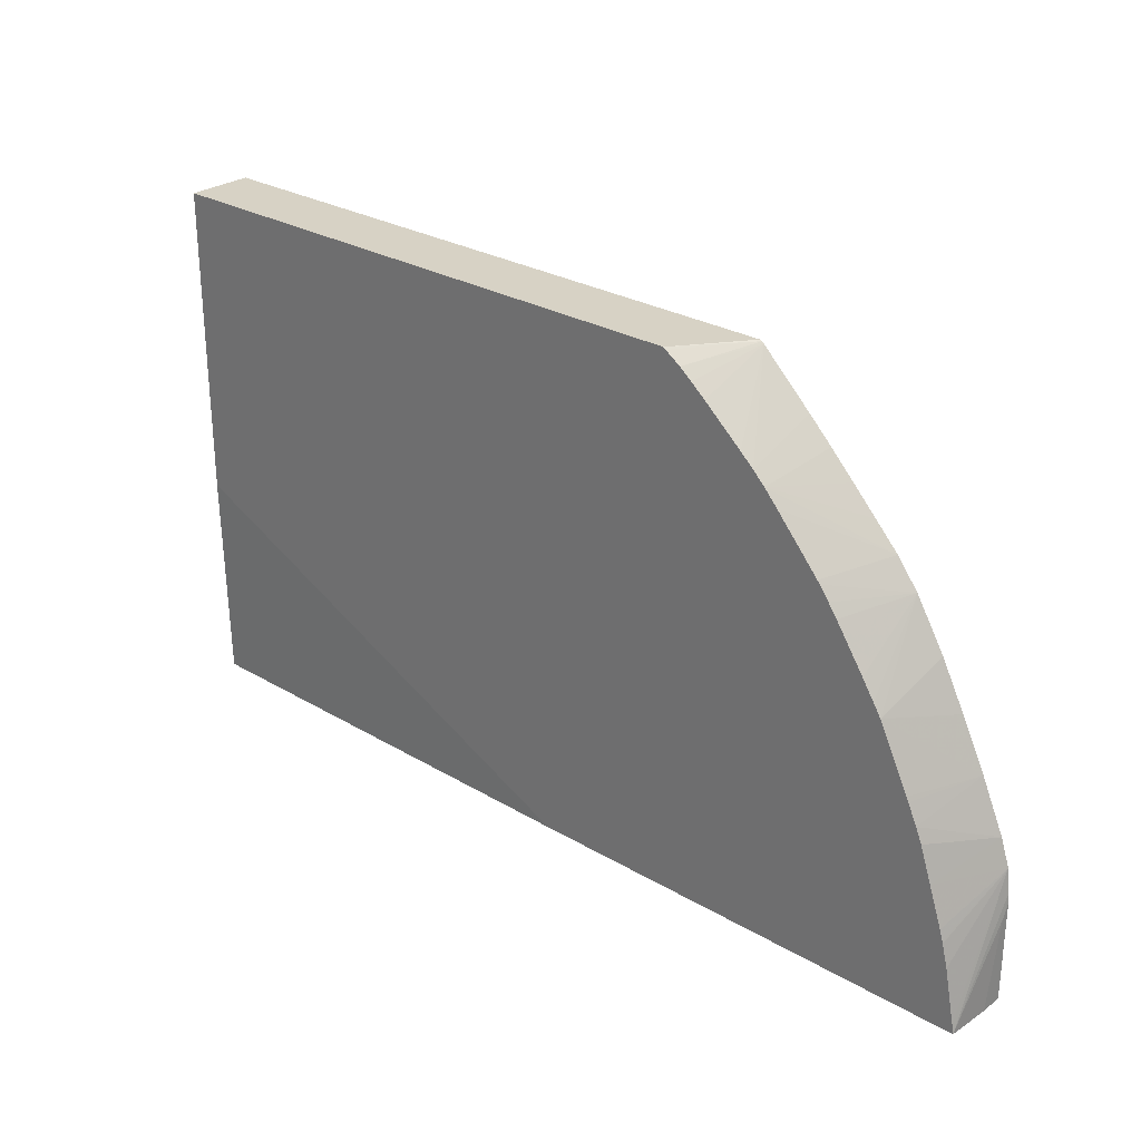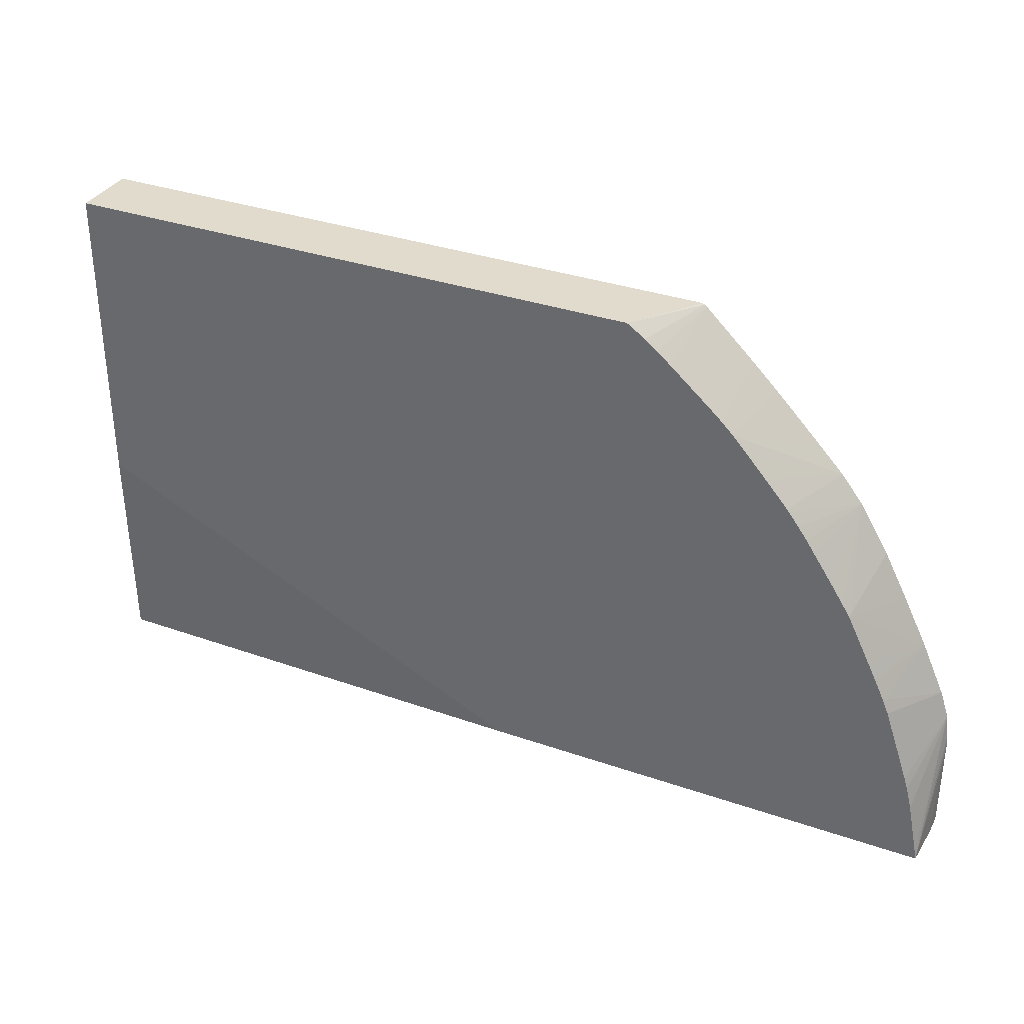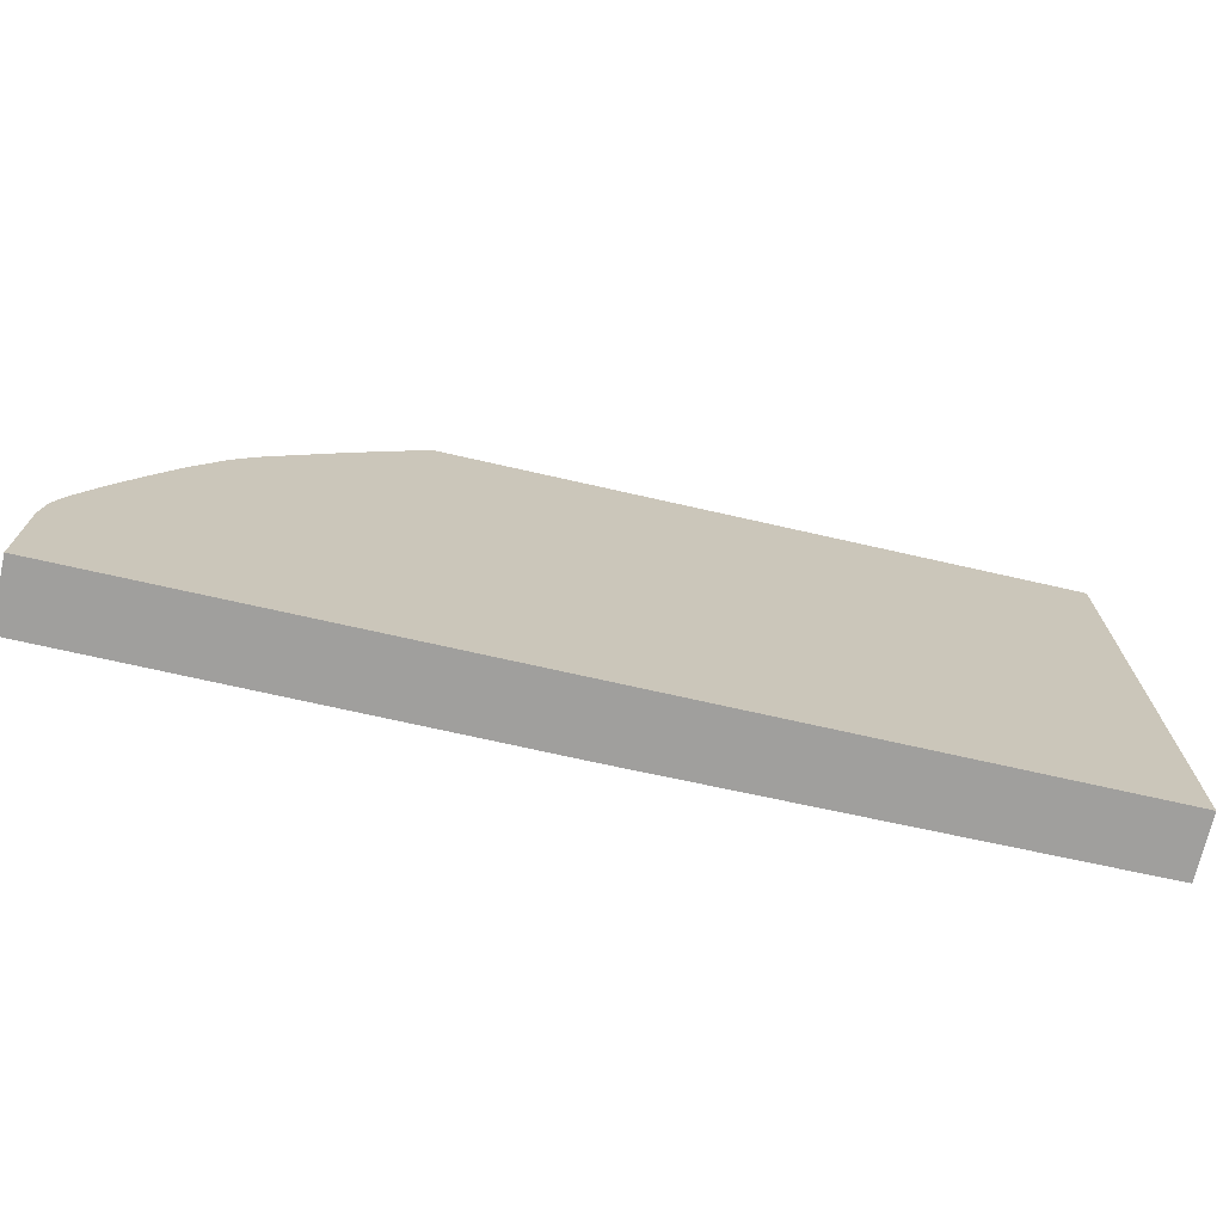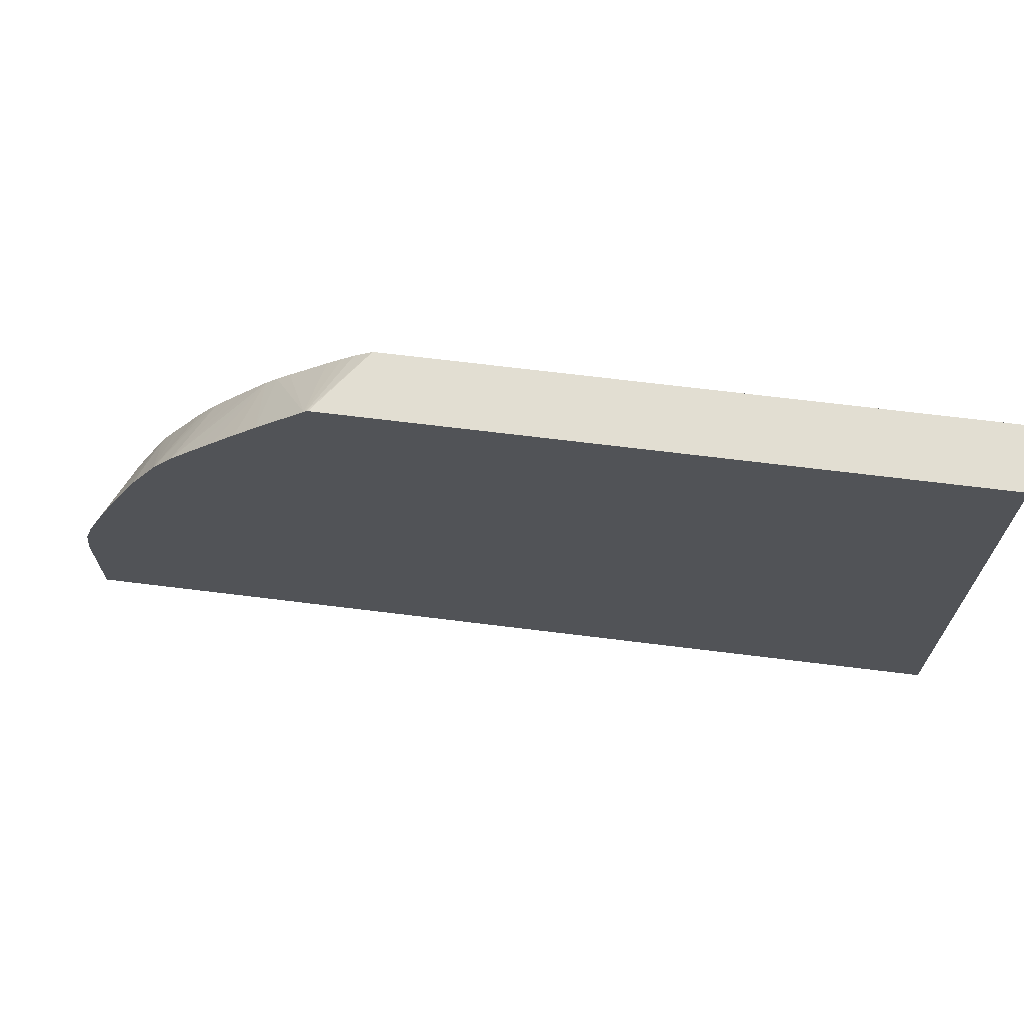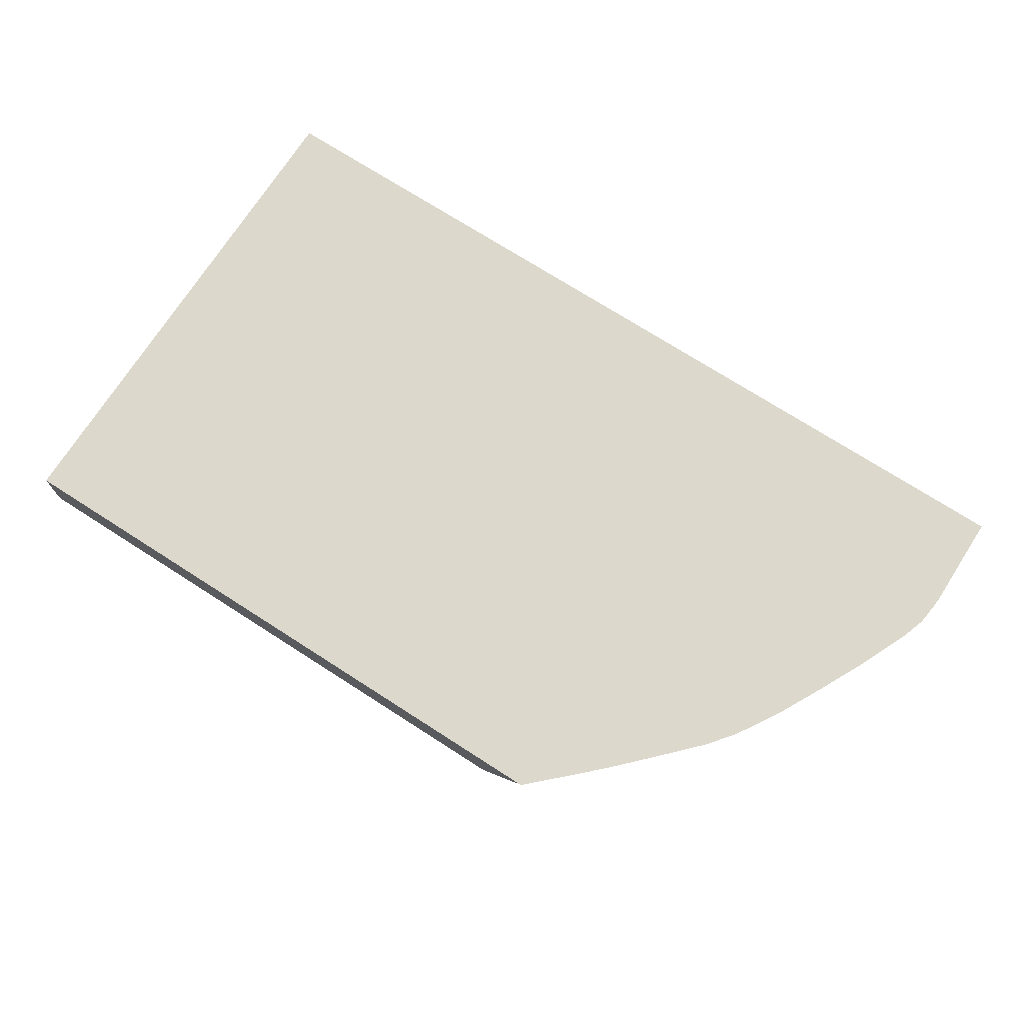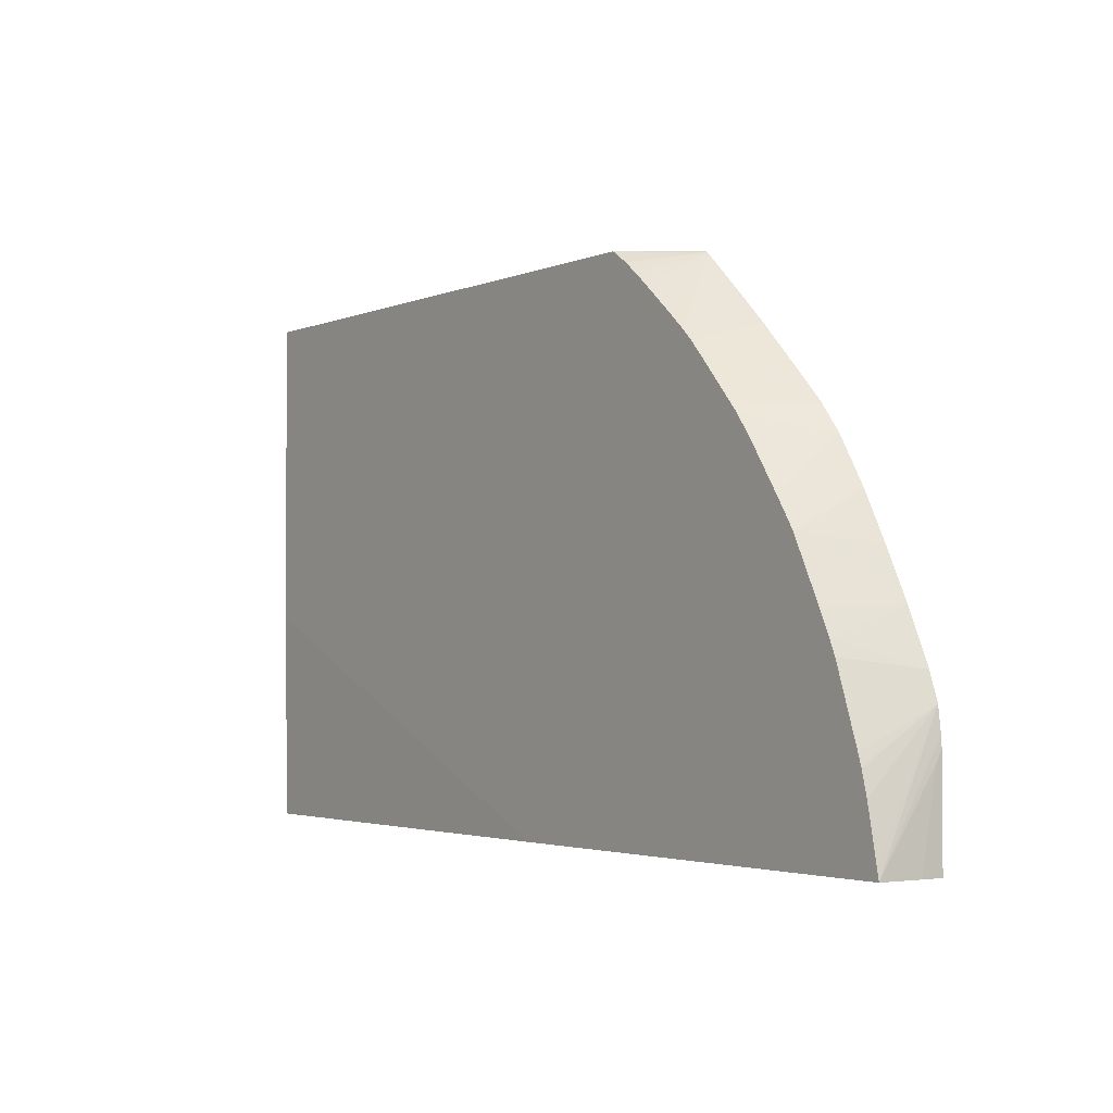
<metadata>
{"format":"obj","ext":"obj","renderer":"f3d","projection":"perspective","resolution":1024,"background":"white","views":[{"elev":27.6,"azim":-138.0,"up":"+Y"},{"elev":33.8,"azim":-154.7,"up":"+Y"},{"elev":-71.4,"azim":-12.8,"up":"+Y"},{"elev":67.8,"azim":7.1,"up":"+Y"},{"elev":72.7,"azim":-147.3,"up":"+Z"},{"elev":-2.7,"azim":-125.8,"up":"+Y"}]}
</metadata>
<code>
v 0.00485 0.02603 -0.1038
v 0.00485 0.005181 -0.1038
v 0.00485 0.02603 -0.1064
v -0.02049 0.02603 -0.1038
v 0.00485 0.005181 -0.1062
v -0.03164 0.005181 -0.1038
v 0.00485 0.01366 -0.1064
v -0.01857 0.02603 -0.1064
v -0.02057 0.02599 -0.1038
v -0.01341 0.005181 -0.1064
v -0.03164 0.009108 -0.1038
v -0.03164 0.005181 -0.1047
v -0.01868 0.02596 -0.1064
v -0.01928 0.02555 -0.1064
v -0.02066 0.02592 -0.1038
v -0.03155 0.005181 -0.1064
v -0.03164 0.008632 -0.104
v -0.03161 0.009518 -0.1038
v -0.01976 0.02516 -0.1064
v -0.02126 0.02387 -0.1064
v -0.02185 0.02335 -0.1064
v -0.02238 0.02287 -0.1064
v -0.02261 0.02404 -0.1038
v -0.02033 0.02468 -0.1064
v -0.03149 0.01045 -0.1038
v -0.03148 0.005555 -0.1064
v -0.02285 0.0224 -0.1064
v -0.02353 0.02314 -0.1038
v -0.03147 0.00561 -0.1064
v -0.03114 0.0115 -0.1038
v -0.03018 0.01053 -0.1064
v -0.03069 0.00901 -0.1064
v -0.03082 0.008622 -0.1064
v -0.03084 0.008528 -0.1064
v -0.03107 0.007639 -0.1064
v -0.0232 0.02201 -0.1064
v -0.02635 0.0202 -0.1038
v -0.02541 0.02118 -0.1038
v -0.02447 0.02216 -0.1038
v -0.03024 0.0135 -0.1038
v -0.02947 0.01246 -0.1064
v -0.02972 0.01188 -0.1064
v -0.02988 0.0114 -0.1064
v -0.02329 0.02192 -0.1064
v -0.02719 0.01912 -0.1038
v -0.02338 0.02181 -0.1064
v -0.02419 0.02089 -0.1064
v -0.02467 0.02034 -0.1064
v -0.02501 0.01995 -0.1064
v -0.02509 0.01986 -0.1064
v -0.02928 0.01543 -0.1038
v -0.02783 0.01583 -0.1064
v -0.02807 0.01535 -0.1064
v -0.02816 0.01516 -0.1064
v -0.02879 0.01389 -0.1064
v -0.02902 0.01341 -0.1064
v -0.02911 0.01322 -0.1064
v -0.02519 0.01973 -0.1064
v -0.02557 0.01922 -0.1064
v -0.02592 0.01874 -0.1064
v -0.02626 0.01823 -0.1064
v -0.02704 0.01706 -0.1064
v -0.02753 0.01631 -0.1064
v -0.02834 0.01723 -0.1038
f 1 2 5
f 1 5 7
f 1 7 3
f 1 3 8
f 1 8 4
f 1 4 9
f 1 9 15
f 1 15 23
f 1 23 28
f 1 28 39
f 1 39 38
f 1 38 37
f 1 37 45
f 1 45 64
f 1 64 51
f 1 51 40
f 1 40 30
f 1 30 25
f 1 25 18
f 1 18 11
f 1 11 6
f 1 6 2
f 2 6 12
f 2 12 16
f 2 16 10
f 2 10 5
f 3 7 10
f 3 10 16
f 3 16 26
f 3 26 29
f 3 29 35
f 3 35 34
f 3 34 33
f 3 33 32
f 3 32 31
f 3 31 43
f 3 43 42
f 3 42 41
f 3 41 57
f 3 57 56
f 3 56 55
f 3 55 54
f 3 54 53
f 3 53 52
f 3 52 63
f 3 63 62
f 3 62 61
f 3 61 60
f 3 60 59
f 3 59 58
f 3 58 50
f 3 50 49
f 3 49 48
f 3 48 47
f 3 47 46
f 3 46 44
f 3 44 36
f 3 36 27
f 3 27 22
f 3 22 21
f 3 21 20
f 3 20 24
f 3 24 19
f 3 19 14
f 3 14 13
f 3 13 8
f 4 8 9
f 5 10 7
f 6 11 17
f 6 17 12
f 8 13 9
f 9 14 15
f 9 13 14
f 11 18 17
f 12 17 16
f 14 19 15
f 15 20 21
f 15 21 22
f 15 22 23
f 15 19 24
f 15 24 20
f 16 17 18
f 16 18 25
f 16 25 26
f 22 27 23
f 23 27 28
f 25 29 26
f 25 30 31
f 25 31 32
f 25 32 33
f 25 33 34
f 25 34 35
f 25 35 29
f 27 36 37
f 27 37 38
f 27 38 39
f 27 39 28
f 30 40 41
f 30 41 42
f 30 42 43
f 30 43 31
f 36 44 37
f 37 44 46
f 37 46 47
f 37 47 48
f 37 48 49
f 37 49 50
f 37 50 45
f 40 51 52
f 40 52 53
f 40 53 54
f 40 54 55
f 40 55 56
f 40 56 57
f 40 57 41
f 45 50 58
f 45 58 59
f 45 59 60
f 45 60 61
f 45 61 62
f 45 62 63
f 45 63 52
f 45 52 64
f 51 64 52

</code>
